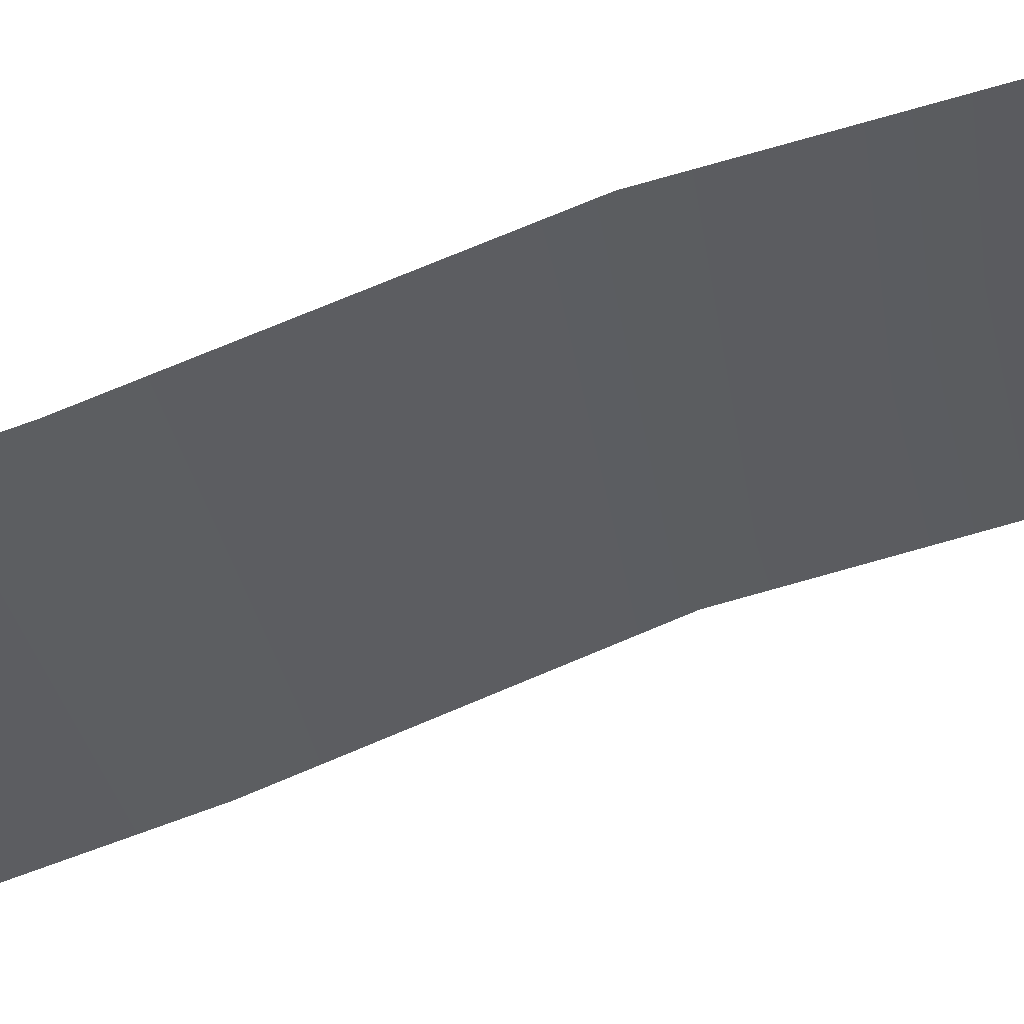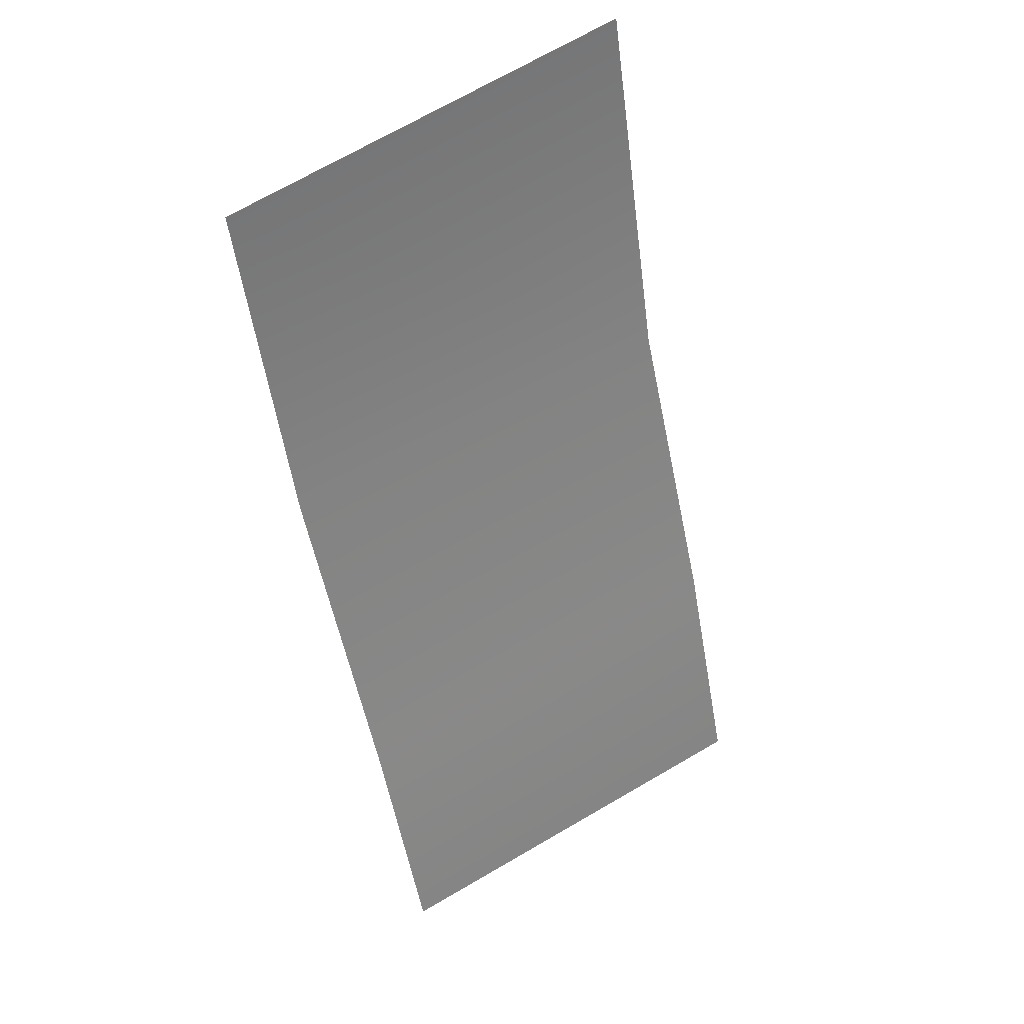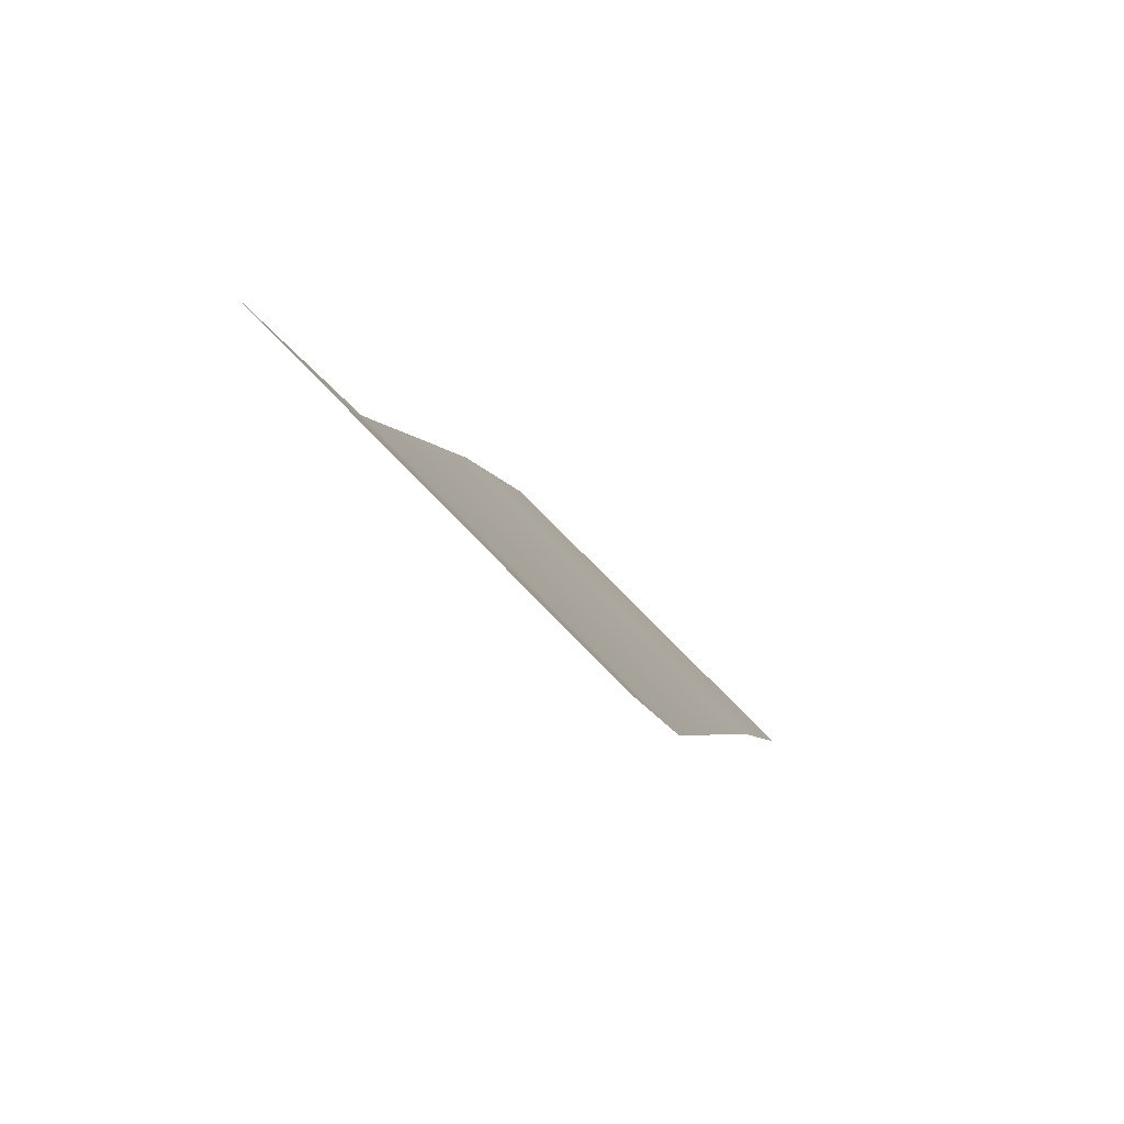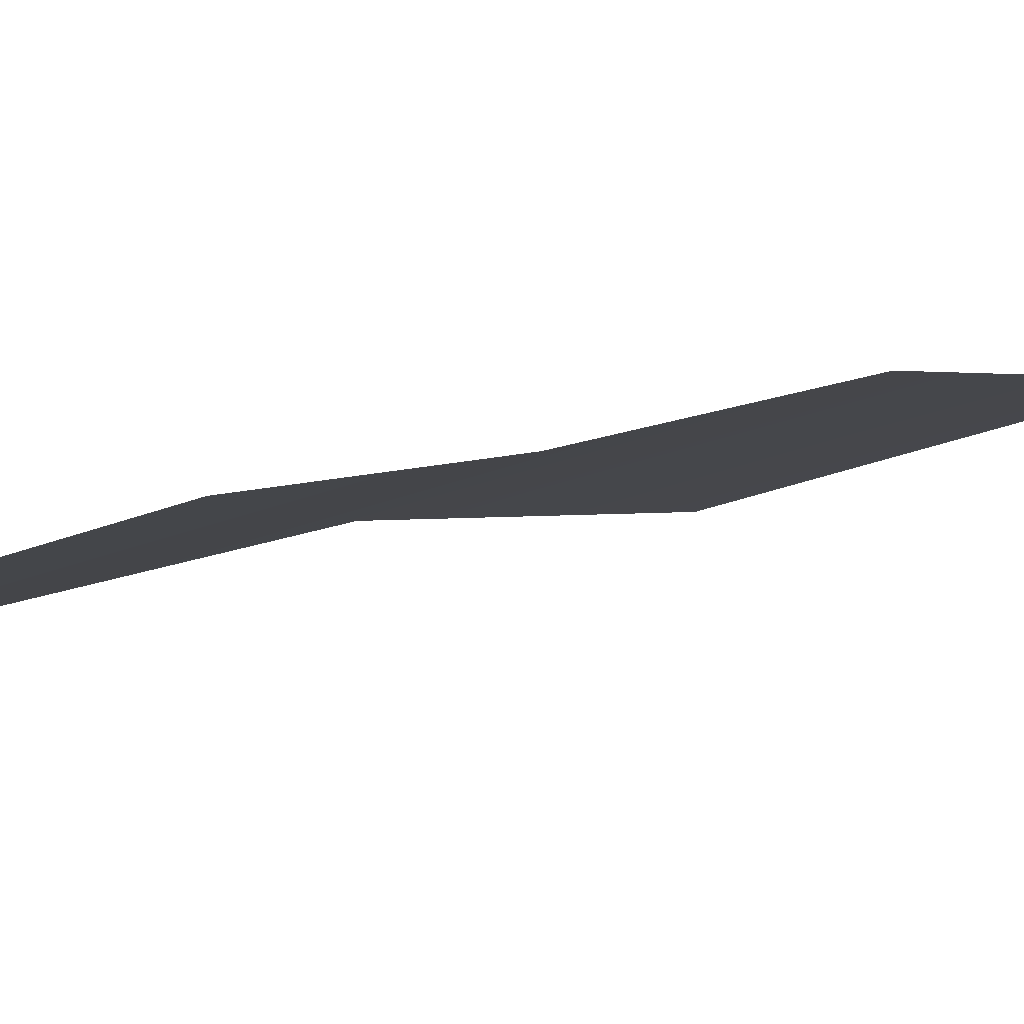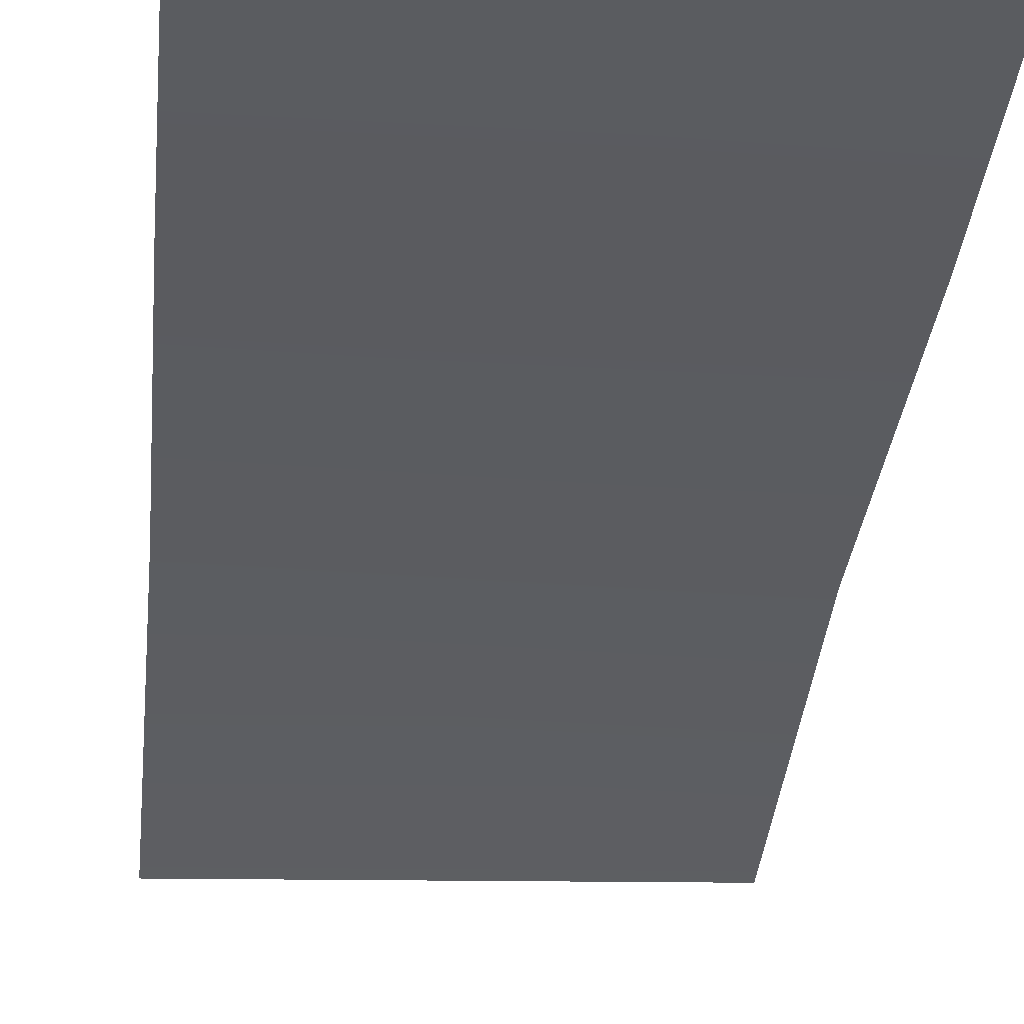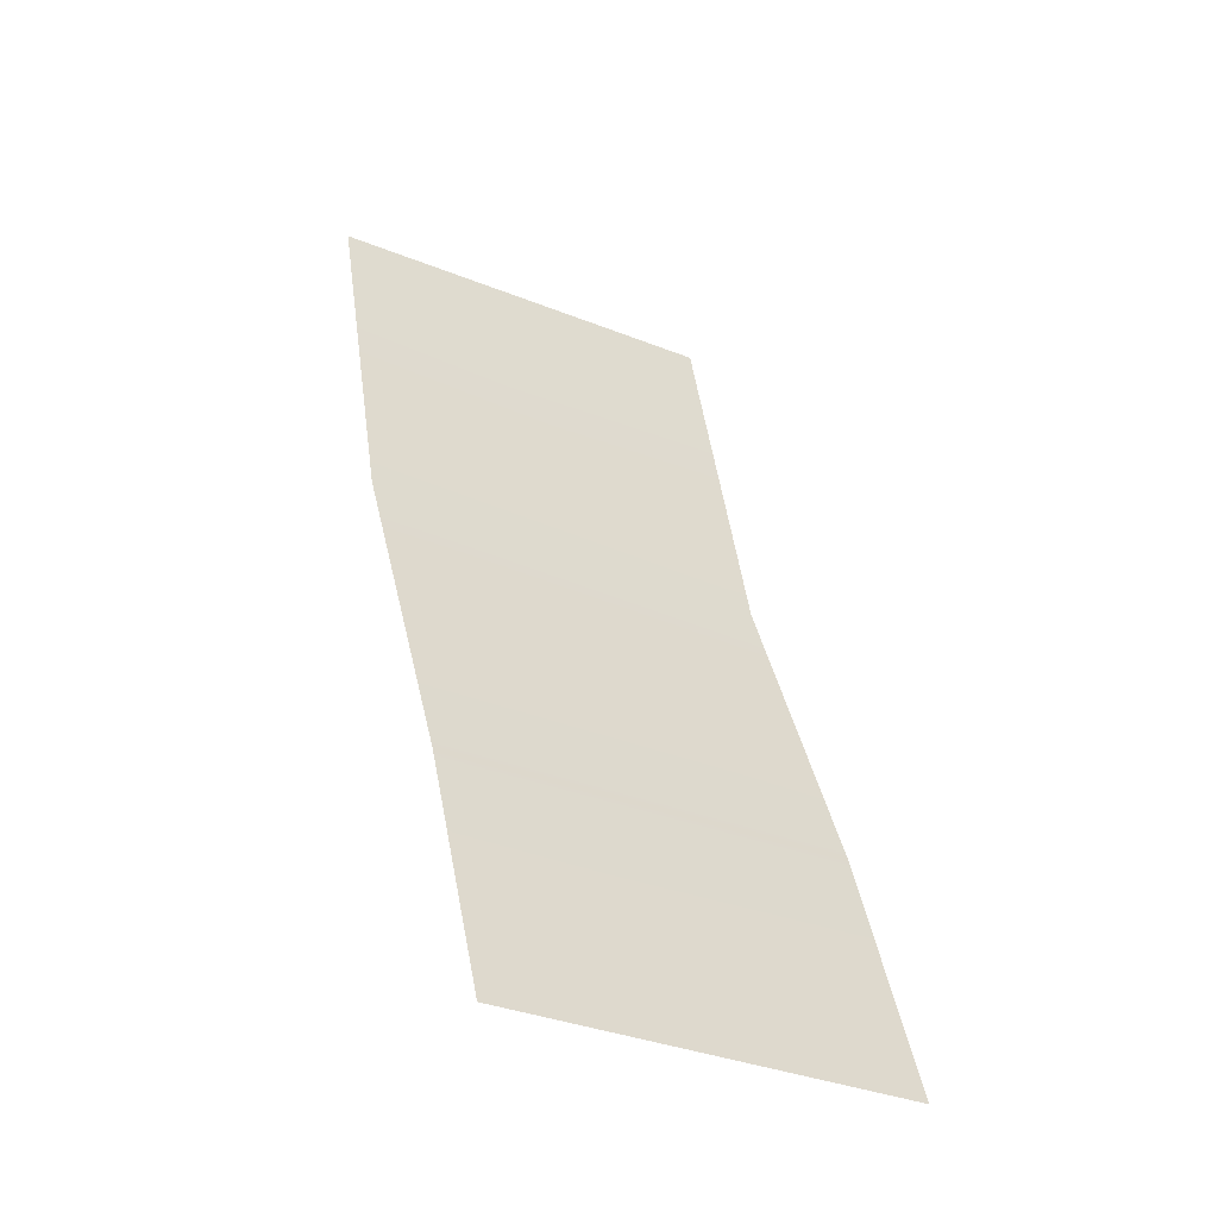
<metadata>
{"format":"obj","ext":"obj","renderer":"f3d","projection":"perspective","resolution":1024,"background":"white","views":[{"elev":-33.2,"azim":97.8,"up":"+Z"},{"elev":50.4,"azim":146.3,"up":"+Y"},{"elev":70.3,"azim":45.4,"up":"+Y"},{"elev":-16.2,"azim":40.7,"up":"+Z"},{"elev":-52.5,"azim":-6.0,"up":"+Z"},{"elev":-30.2,"azim":143.5,"up":"+Y"}]}
</metadata>
<code>
o #ID2996
v 0.4132 0.2256 -0.4489
v 0.4164 0.2273 -0.4483
v 0.4164 0.2256 -0.4488
v 0.4132 0.2274 -0.4483
v 0.4164 0.2296 -0.4474
v 0.4132 0.2296 -0.4474
v 0.4164 0.232 -0.4468
v 0.4132 0.2323 -0.4468
f 1 2 3
f 2 1 4
f 4 5 2
f 5 4 6
f 6 7 5
f 7 6 8

</code>
